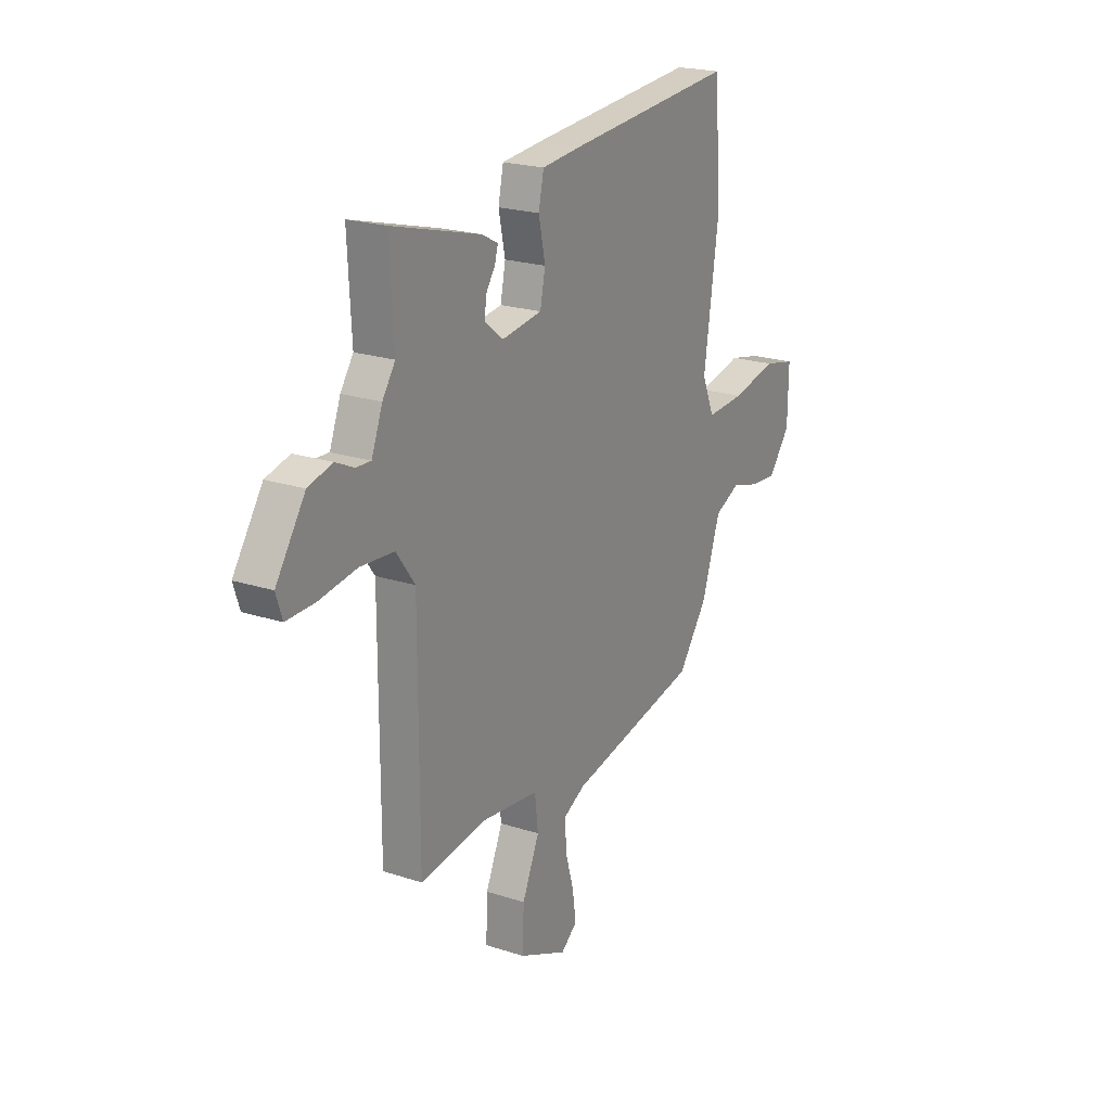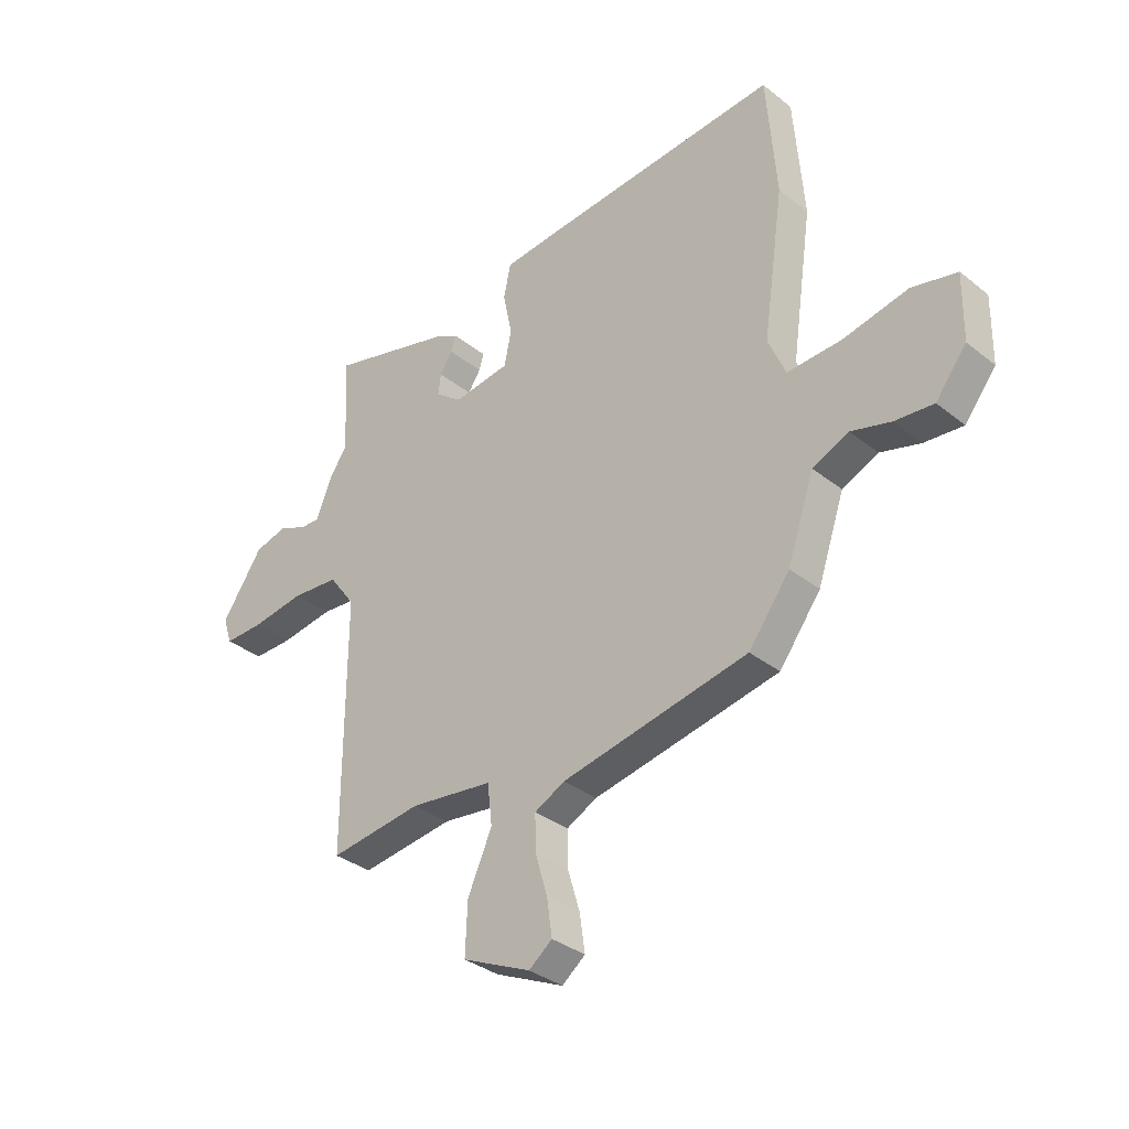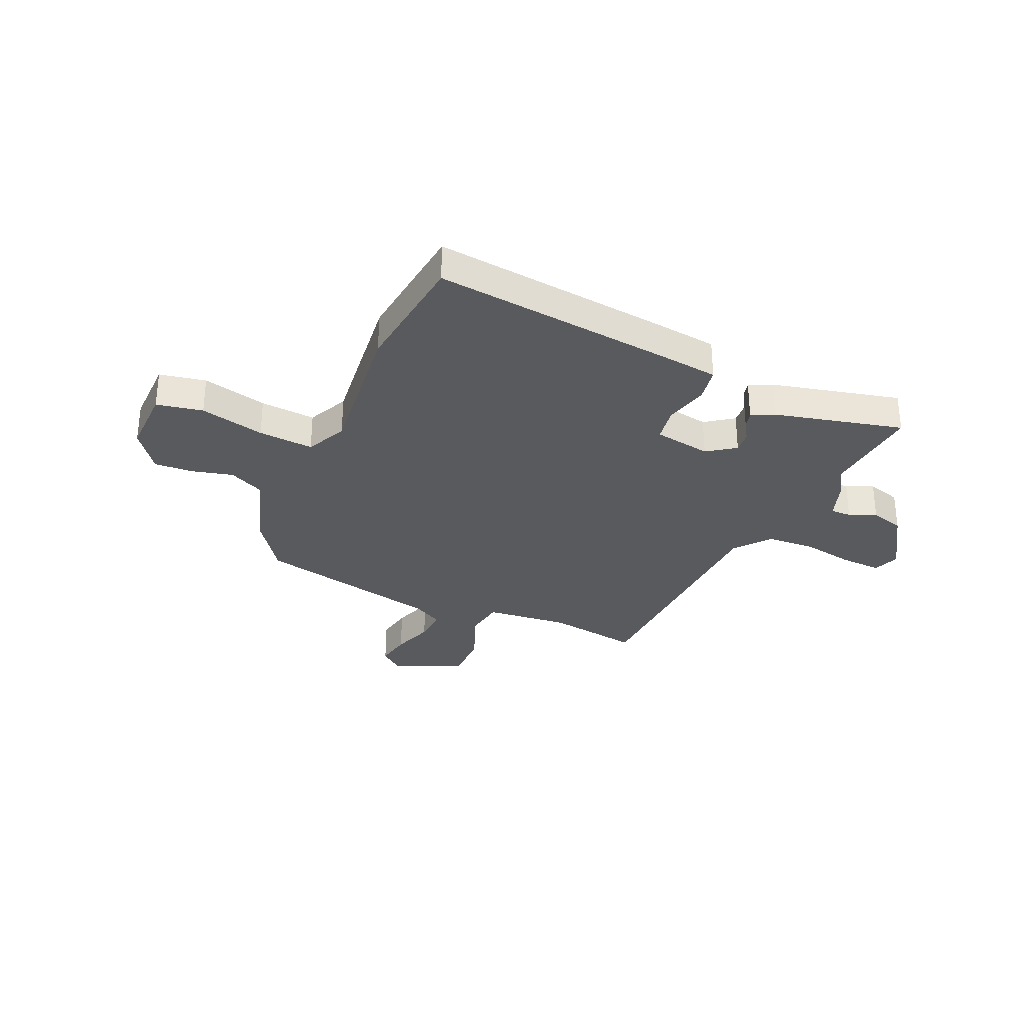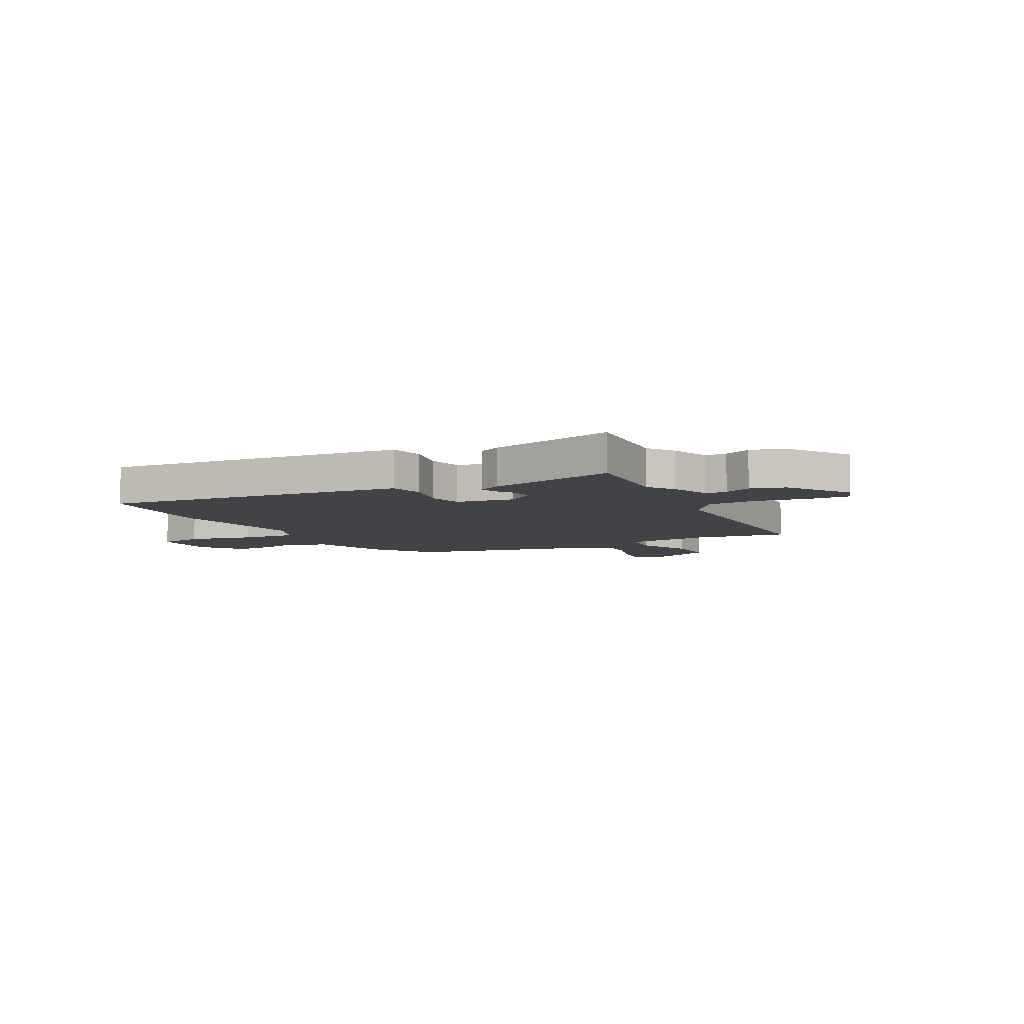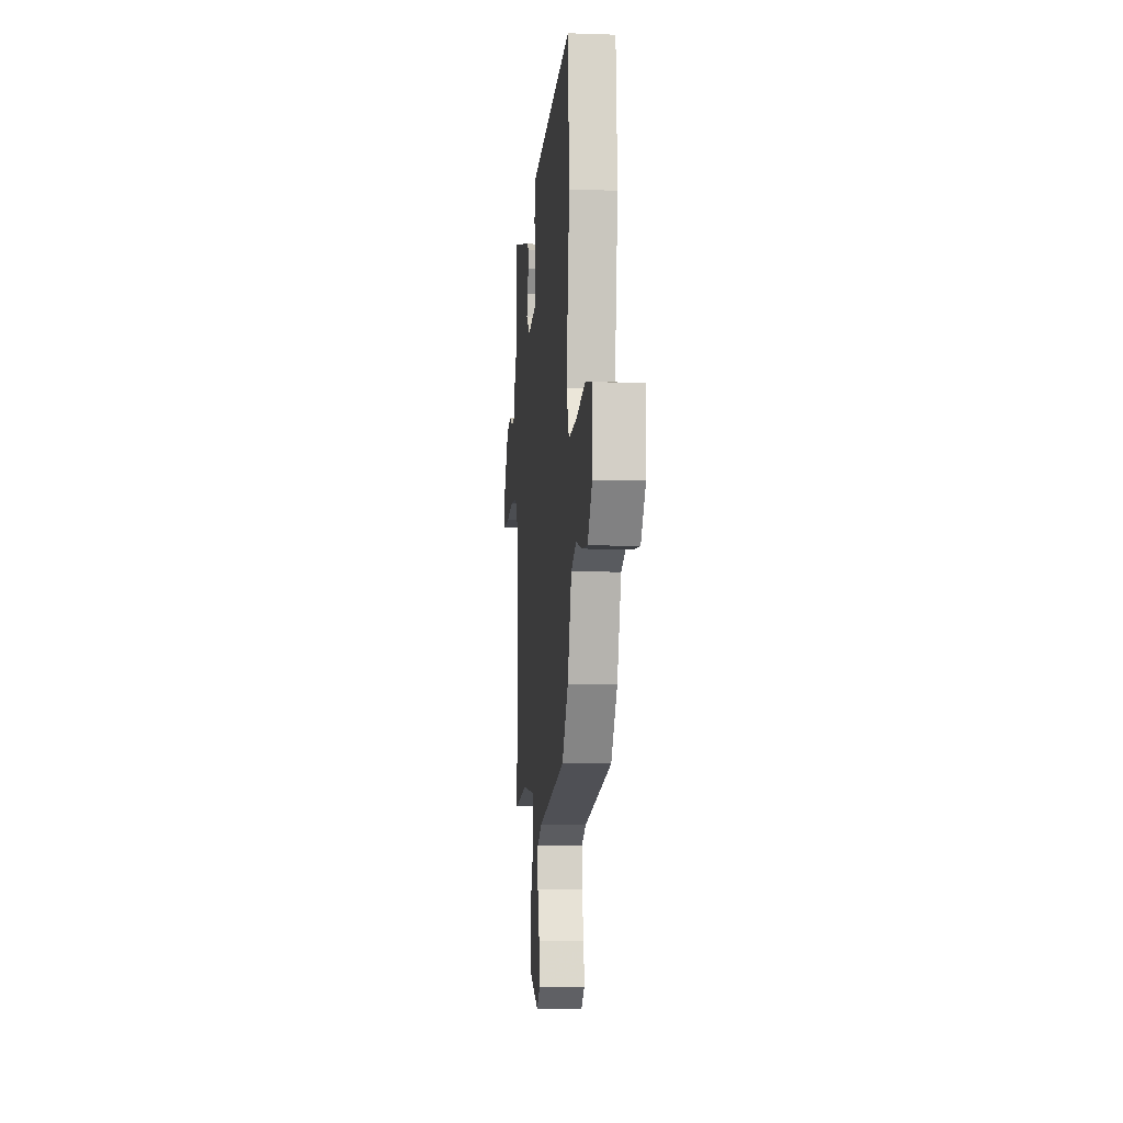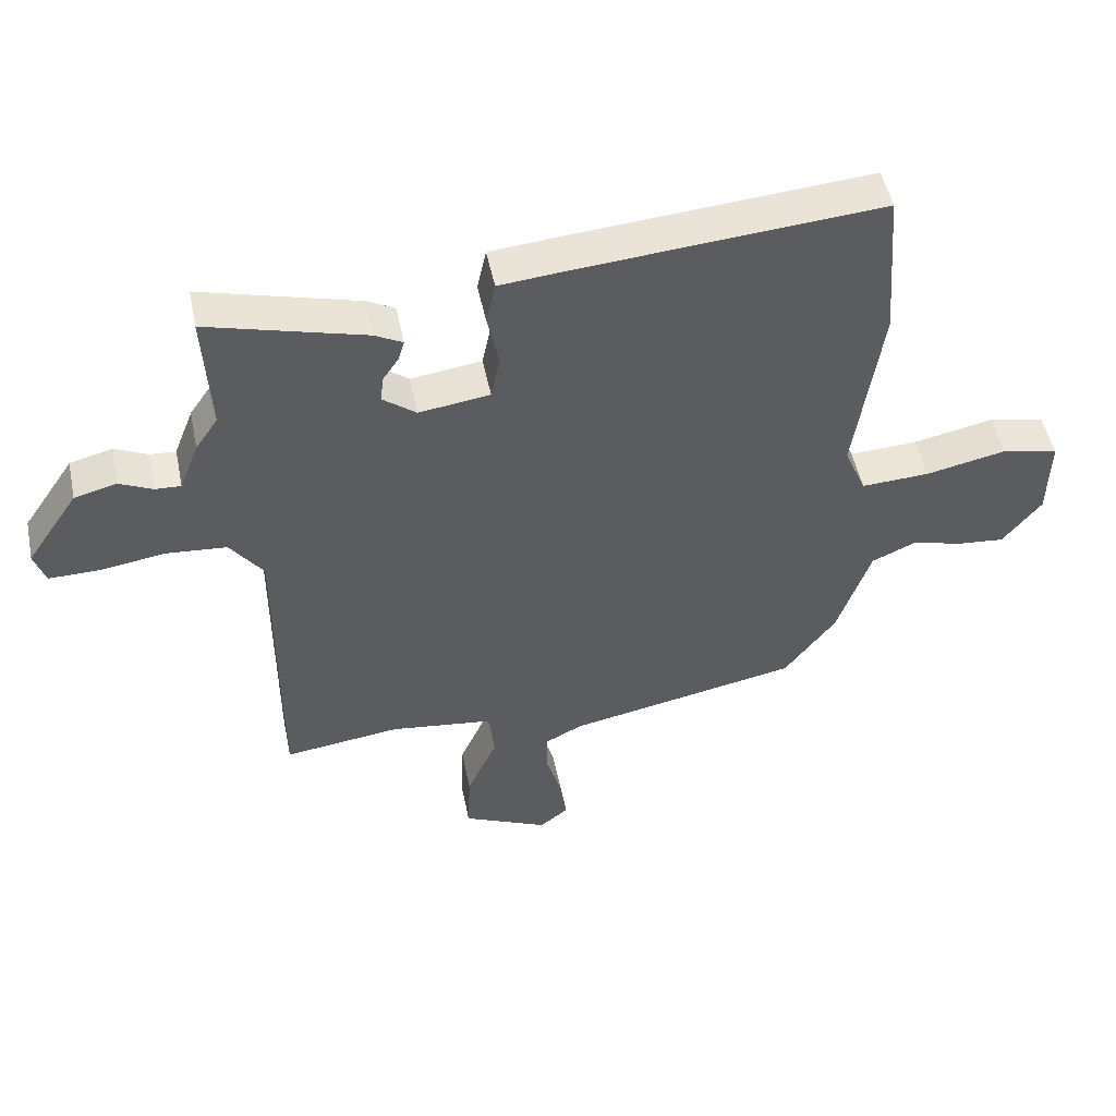
<metadata>
{"format":"obj","ext":"obj","renderer":"f3d","projection":"perspective","resolution":1024,"background":"white","views":[{"elev":21.7,"azim":119.8,"up":"+Z"},{"elev":-34.2,"azim":-136.8,"up":"+Z"},{"elev":-31.1,"azim":-25.8,"up":"+Y"},{"elev":-7.0,"azim":26.8,"up":"+Y"},{"elev":-8.6,"azim":-95.3,"up":"+Z"},{"elev":50.3,"azim":168.4,"up":"+Z"}]}
</metadata>
<code>
v 0.502 0.07 0.542
v 0.492 0.07 0.35
v 0.527 0.07 0.299
v 0.557 0.07 0.222
v 0.597 0.07 0.224
v 0.648 0.07 0.248
v 0.714 0.07 0.231
v 0.794 0.07 0.113
v 0.777 0.07 0.061
v 0.699 0.07 0.062
v 0.597 0.07 0.077
v 0.504 0.07 0.069
v 0.453 0.07 -0.001
v 0.454 0.07 -0.488
v 0.274 0.07 -0.465
v 0.113 0.07 -0.486
v 0.104 0.07 -0.565
v 0.151 0.07 -0.67
v 0.155 0.07 -0.769
v 0.022 0.07 -0.83
v -0.023 0.07 -0.795
v -0.013 0.07 -0.724
v 0.011 0.07 -0.643
v 0.012 0.07 -0.575
v -0.047 0.07 -0.545
v -0.408 0.07 -0.475
v -0.488 0.07 -0.369
v -0.54 0.07 -0.217
v -0.61 0.07 -0.186
v -0.687 0.07 -0.208
v -0.762 0.07 -0.215
v -0.822 0.07 -0.139
v -0.824 0.07 -0.01
v -0.736 0.07 0.01
v -0.611 0.07 -0.016
v -0.505 0.07 -0.021
v -0.471 0.07 0.059
v -0.512 0.07 0.342
v -0.493 0.07 0.583
v -0.029 0.07 0.547
v 0.082 0.07 0.537
v 0.096 0.07 0.471
v 0.078 0.07 0.386
v 0.092 0.07 0.318
v 0.202 0.07 0.303
v 0.254 0.07 0.343
v 0.249 0.07 0.384
v 0.224 0.07 0.421
v 0.215 0.07 0.452
v 0.258 0.07 0.475
v 0.502 0 0.542
v 0.492 0 0.35
v 0.527 0 0.299
v 0.557 0 0.222
v 0.597 0 0.224
v 0.648 0 0.248
v 0.714 0 0.231
v 0.794 0 0.113
v 0.777 0 0.061
v 0.699 0 0.062
v 0.597 0 0.077
v 0.504 0 0.069
v 0.453 0 -0.001
v 0.454 0 -0.488
v 0.274 0 -0.465
v 0.113 0 -0.486
v 0.104 0 -0.565
v 0.151 0 -0.67
v 0.155 0 -0.769
v 0.022 0 -0.83
v -0.023 0 -0.795
v -0.013 0 -0.724
v 0.011 0 -0.643
v 0.012 0 -0.575
v -0.047 0 -0.545
v -0.408 0 -0.475
v -0.488 0 -0.369
v -0.54 0 -0.217
v -0.61 0 -0.186
v -0.687 0 -0.208
v -0.762 0 -0.215
v -0.822 0 -0.139
v -0.824 0 -0.01
v -0.736 0 0.01
v -0.611 0 -0.016
v -0.505 0 -0.021
v -0.471 0 0.059
v -0.512 0 0.342
v -0.493 0 0.583
v -0.029 0 0.547
v 0.082 0 0.537
v 0.096 0 0.471
v 0.078 0 0.386
v 0.092 0 0.318
v 0.202 0 0.303
v 0.254 0 0.343
v 0.249 0 0.384
v 0.224 0 0.421
v 0.215 0 0.452
v 0.258 0 0.475
f 50 1 2
f 49 50 2
f 48 49 2
f 47 48 2
f 2 3 4
f 47 2 4
f 46 47 4
f 45 46 4
f 44 45 4
f 41 42 43
f 40 41 43
f 39 40 43
f 38 39 43
f 37 38 43
f 36 37 43 44
f 33 34 35
f 32 33 35
f 31 32 35
f 30 31 35
f 29 30 35
f 28 29 35 36
f 36 44 4
f 28 36 4
f 27 28 4
f 26 27 4
f 25 26 4
f 21 22 23
f 20 21 23
f 19 20 23
f 18 19 23
f 17 18 23
f 16 17 23 24
f 13 14 15
f 13 15 16
f 9 10 11
f 8 9 11
f 7 8 11
f 6 7 11
f 5 6 11
f 5 11 12
f 25 4 5
f 24 25 5
f 16 24 5
f 13 16 5
f 5 12 13
f 52 51 100
f 52 100 99
f 52 99 98
f 52 98 97
f 54 53 52
f 54 52 97
f 54 97 96
f 54 96 95
f 54 95 94
f 93 92 91
f 93 91 90
f 93 90 89
f 93 89 88
f 93 88 87
f 94 93 87 86
f 85 84 83
f 85 83 82
f 85 82 81
f 85 81 80
f 85 80 79
f 86 85 79 78
f 54 94 86
f 54 86 78
f 54 78 77
f 54 77 76
f 54 76 75
f 73 72 71
f 73 71 70
f 73 70 69
f 73 69 68
f 73 68 67
f 74 73 67 66
f 65 64 63
f 66 65 63
f 61 60 59
f 61 59 58
f 61 58 57
f 61 57 56
f 61 56 55
f 62 61 55
f 55 54 75
f 55 75 74
f 55 74 66
f 55 66 63
f 63 62 55
f 1 51 52 2
f 2 52 53 3
f 3 53 54 4
f 4 54 55 5
f 5 55 56 6
f 6 56 57 7
f 7 57 58 8
f 8 58 59 9
f 9 59 60 10
f 10 60 61 11
f 11 61 62 12
f 12 62 63 13
f 13 63 64 14
f 14 64 65 15
f 15 65 66 16
f 16 66 67 17
f 17 67 68 18
f 18 68 69 19
f 19 69 70 20
f 20 70 71 21
f 21 71 72 22
f 22 72 73 23
f 23 73 74 24
f 24 74 75 25
f 25 75 76 26
f 26 76 77 27
f 27 77 78 28
f 28 78 79 29
f 29 79 80 30
f 30 80 81 31
f 31 81 82 32
f 32 82 83 33
f 33 83 84 34
f 34 84 85 35
f 35 85 86 36
f 36 86 87 37
f 37 87 88 38
f 38 88 89 39
f 39 89 90 40
f 40 90 91 41
f 41 91 92 42
f 42 92 93 43
f 43 93 94 44
f 44 94 95 45
f 45 95 96 46
f 46 96 97 47
f 47 97 98 48
f 48 98 99 49
f 49 99 100 50
f 50 100 51 1

</code>
